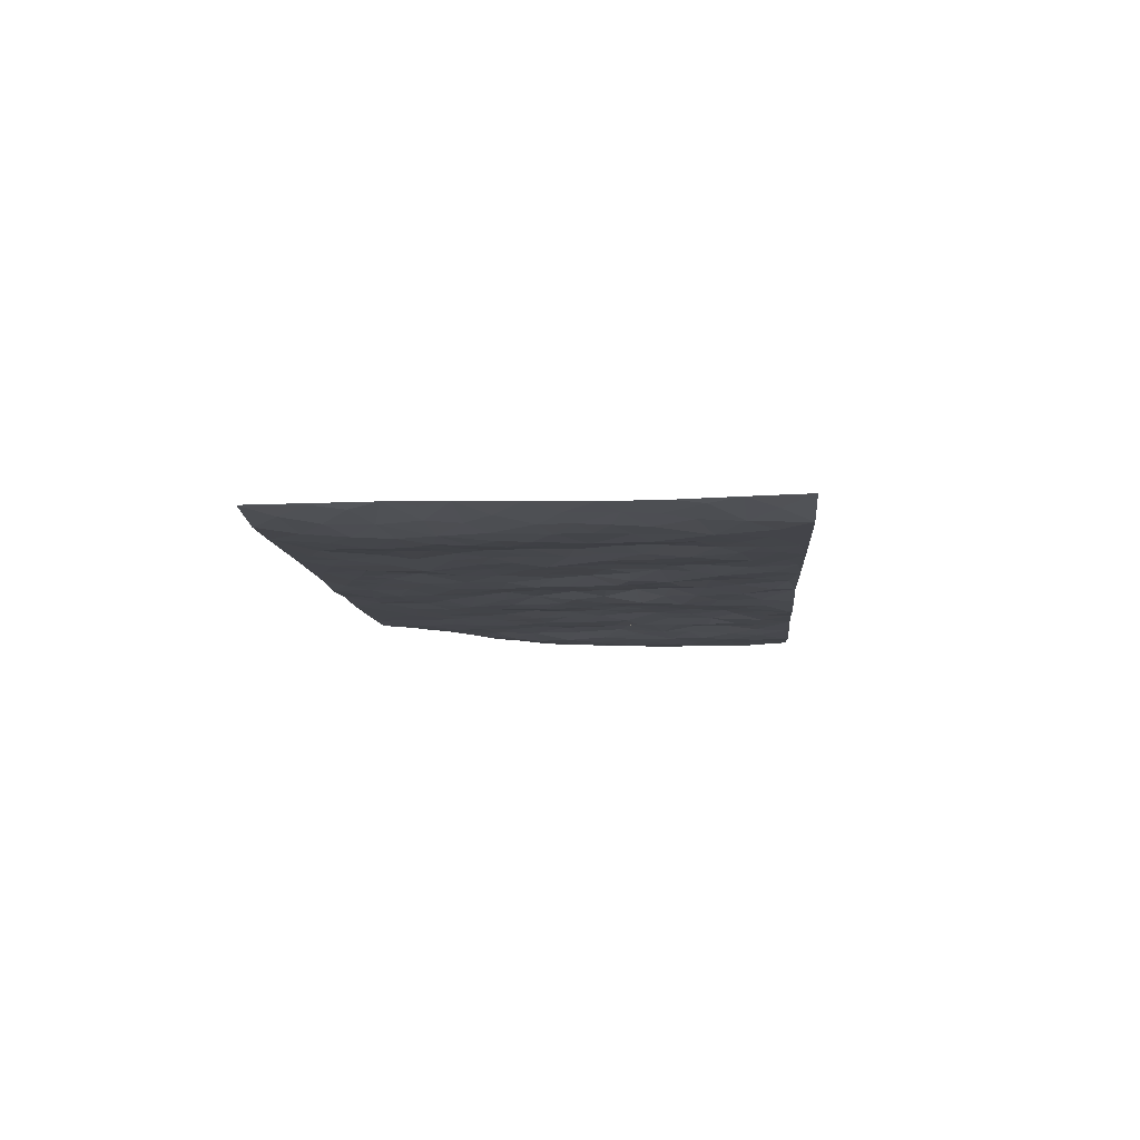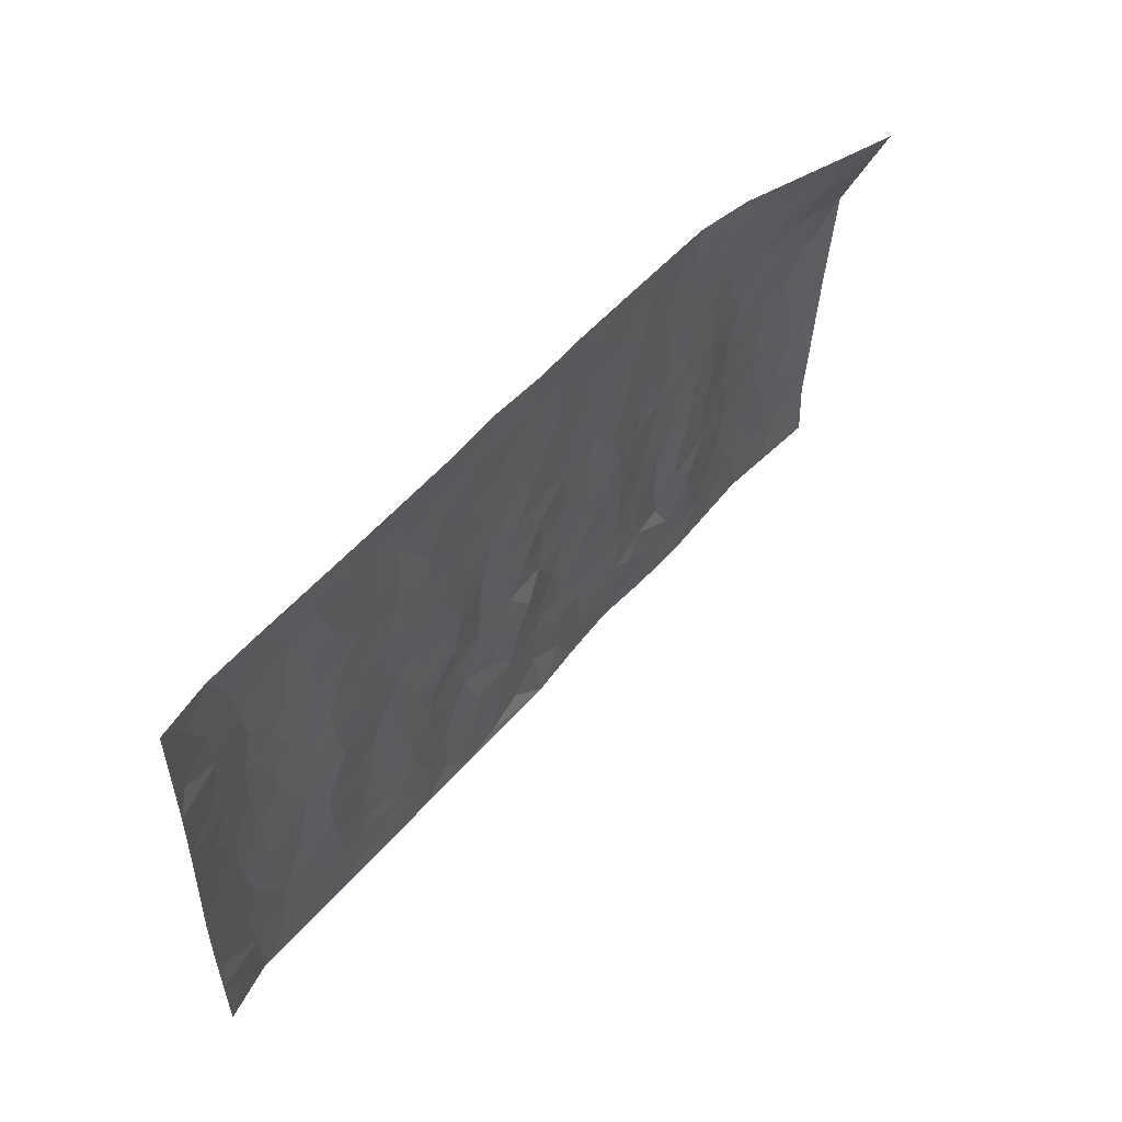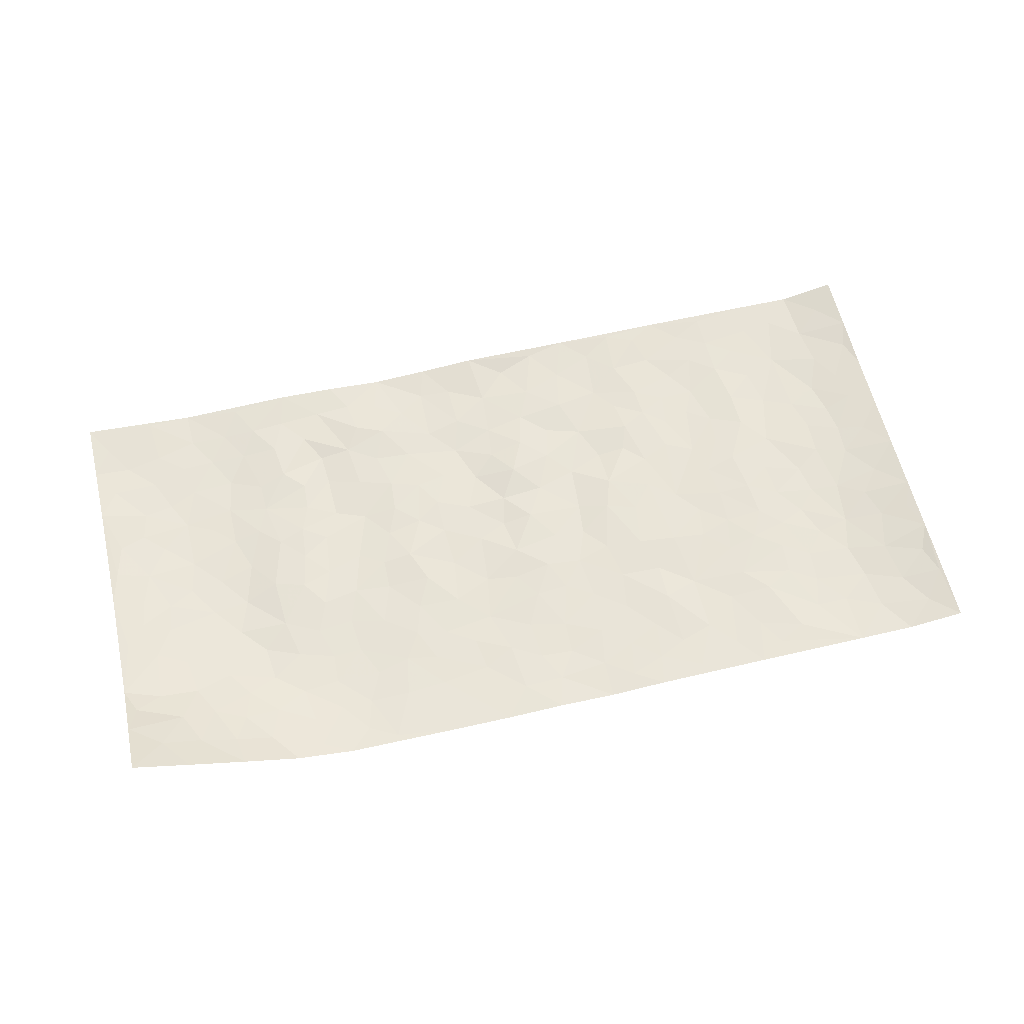
<metadata>
{"format":"obj","ext":"obj","renderer":"f3d","projection":"perspective","resolution":1024,"background":"white","views":[{"elev":-9.3,"azim":-86.3,"up":"+Z"},{"elev":52.8,"azim":-51.7,"up":"+Y"},{"elev":60.9,"azim":165.7,"up":"+Z"}]}
</metadata>
<code>
v -0.977 0.01395 0.02392
v -0.9662 1.01 0.01853
v 0.9909 -0.01536 0.01772
v 1.005 0.9578 0.1311
v -0.7907 0.4025 -0.005467
v -0.972 0.5122 0.01837
v -0.8529 0.3685 -0.002574
v 0.006764 0.005224 0.01125
v -0.9754 0.2631 0.01661
v -0.9178 0.3496 0.007639
v -0.7326 0.01098 -0.0008466
v -0.9763 0.1386 0.02047
v -0.7047 0.3017 -0.007554
v -0.8564 0.01258 -0.002795
v -0.8368 0.299 -0.003566
v -0.4853 0.008546 0.003464
v -0.9553 0.2006 0.01343
v -0.2856 0.1723 -0.004526
v -0.7714 0.3317 -0.004479
v -0.8605 0.1313 -3.292e-05
v -0.922 0.07564 0.01059
v -0.7937 0.07435 -0.004023
v -0.6684 0.1356 -0.003035
v -0.721 0.084 -0.003187
v -0.8707 0.2184 0.002537
v -0.9063 0.2817 0.006412
v -0.7657 0.1868 -0.007192
v -0.6873 0.2185 -0.004658
v -0.8576 0.499 -0.001037
v -0.974 0.3877 0.0156
v -0.721 1.007 0.001739
v -0.5298 0.2296 -0.006705
v 0.2707 0.1558 0.004612
v -0.9682 0.761 0.02135
v -0.357 0.3988 0.0007177
v -0.7723 0.7626 -0.008861
v -0.7885 0.8413 -0.007657
v -0.5727 0.4498 0.003722
v -0.5901 0.6134 0.000931
v -0.4744 1.005 0.00428
v -0.9466 0.6986 0.01652
v -0.6522 0.5707 -0.005257
v -0.3767 0.7591 -0.003971
v -0.5016 0.2869 -0.005433
v -0.4522 0.2317 -0.002903
v -0.4886 0.169 -0.005361
v -0.4364 0.6425 -0.0007357
v -0.3545 0.5651 -5.719e-05
v 0.1814 0.4734 0.0004573
v -0.3255 0.2266 -0.001284
v -0.196 0.6147 -6.819e-05
v -0.3626 0.6345 0.001795
v -0.2958 0.06291 0.0007193
v -0.6162 0.7183 -0.003389
v -0.3875 0.2003 0.001979
v -0.8632 0.6286 0.001848
v -0.02569 0.3512 0.009269
v 0.06958 0.3412 -0.00636
v 0.3145 0.4483 3.957e-05
v -0.08043 0.5545 0.001094
v -0.1511 0.5597 -0.003569
v 0.1099 0.6306 -0.002326
v -0.6256 0.3542 0.001326
v -0.7401 0.5831 -0.009355
v -0.9407 0.8214 0.01308
v -0.5541 0.1366 -0.003187
v -0.362 0.01804 0.004397
v -0.7885 0.476 -0.006059
v -0.6116 0.1803 -0.001636
v -0.6104 0.02625 0.0004473
v -0.2389 0.006841 0.006408
v -0.6109 0.09625 -0.002184
v -0.5418 0.06047 -0.001039
v -0.4259 0.04373 0.003426
v -0.445 0.1104 -0.0007102
v -0.8821 0.6968 0.003586
v -0.9593 0.8854 0.01815
v -0.7287 0.5181 -0.009209
v 0.0215 0.9996 0.006577
v -0.7937 0.6852 -0.008346
v -0.5542 0.3224 -0.00355
v -0.5029 0.4679 0.0005824
v 0.02247 0.5731 0.004075
v -0.03529 0.4855 0.005056
v 0.01679 0.4219 0.0008543
v -0.1161 0.1321 0.003635
v -0.5582 0.6773 0.00102
v -0.9073 0.5736 0.006964
v -0.7221 0.7002 -0.01077
v -0.4404 0.3034 -0.002502
v -0.6247 0.2755 0.0008848
v -0.4894 0.6949 -0.001019
v -0.1599 0.4888 -0.00391
v -0.2505 0.4405 0.005191
v -0.637 0.6572 -0.004083
v -0.002604 0.1199 0.0004239
v -0.4041 0.5161 -0.002801
v -0.3341 0.2938 0.00218
v -0.2276 0.5081 0.004198
v -0.1687 0.3861 -0.00457
v -0.97 0.6366 0.02039
v -0.6956 0.6315 -0.009316
v -0.8051 0.5896 -0.006177
v -0.3557 0.1159 0.001146
v -0.5112 0.5399 0.001098
v -0.6753 0.4146 -0.004284
v -0.1187 0.3281 0.001329
v -0.1392 0.2537 -0.002797
v -0.5068 0.6183 0.0003374
v 0.1282 0.729 -0.003955
v 0.00638 0.2176 -0.001218
v -0.06217 0.2765 0.006357
v 0.01591 0.2909 -0.0001353
v -0.4201 0.37 -0.0001783
v -0.1879 0.1888 0.002351
v -0.6455 0.4961 -0.002267
v -0.5481 0.3885 -0.001021
v -0.4831 0.3984 -0.004445
v -0.2952 0.529 0.002001
v -0.2484 0.3553 -0.006749
v -0.344 0.4724 0.0005154
v -0.2166 0.2759 -0.005604
v -0.07788 0.4146 0.0003886
v -0.5852 0.539 0.002676
v -0.08266 0.2019 0.002112
v -0.2062 0.0983 0.002039
v -0.3906 0.2642 0.001154
v -0.9214 0.4493 0.007869
v -0.8614 0.4316 -0.0009303
v 0.1064 0.4236 -0.001065
v 0.2203 0.2369 -0.0001797
v 0.0983 0.5177 -0.002248
v 0.034 0.4898 -0.003176
v 0.1805 0.3926 0.002384
v 0.8139 0.4828 -0.007225
v 0.2358 0.4324 0.002135
v 0.2803 0.3113 0.001644
v 0.178 0.5667 -0.003391
v 0.1464 0.998 0.004517
v -0.2793 0.6242 0.002278
v 0.4513 0.8741 -0.002764
v 0.5202 0.9907 0.008885
v -0.1982 0.7845 -0.001033
v -0.03914 0.8662 -0.002993
v -0.3118 0.3539 -0.0005221
v -0.4479 0.5721 -0.001711
v -0.06683 0.05608 0.0005222
v -0.1515 0.02648 0.005374
v 0.1295 0.002905 0.001793
v 0.03351 0.8612 -0.001895
v 0.0009908 0.7015 0.001941
v 0.4347 0.1908 -0.006392
v 0.3557 0.2862 -0.001458
v 0.6133 0.5169 0.00141
v 0.5463 0.539 0.003687
v 0.4673 0.1289 0.0007917
v 0.5369 0.2198 0.004975
v 0.4308 0.3563 -0.007234
v 0.03979 0.642 -0.0009203
v -0.04309 0.6299 0.003853
v -0.1301 0.7328 -0.002624
v -0.06966 0.6957 -0.0008821
v -0.04181 0.7932 -0.001897
v -0.1208 0.6362 -0.001807
v 0.04003 0.7758 -0.0003692
v 0.2713 0.9959 0.005528
v 0.001628 0.9281 0.000981
v -0.2532 0.8501 0.001342
v -0.1821 0.8834 0.001111
v -0.3011 0.7852 0.004209
v -0.227 1.002 0.005048
v -0.213 0.7 -0.001196
v -0.3038 0.7047 -0.0009988
v -0.1224 0.8324 -0.0007011
v -0.103 1.001 0.0005492
v 0.2392 0.744 -0.001734
v 0.1931 0.6661 -0.0006561
v 0.3468 0.5913 -0.0006678
v 0.279 0.5206 0.006121
v 0.2866 0.6631 0.001705
v 0.4484 0.7382 -0.003649
v 0.3776 0.6786 -0.0005267
v 0.3077 0.7301 0.0008565
v 0.09017 0.9293 0.002119
v 0.0993 0.8233 0.0004509
v 0.1673 0.8572 -0.001785
v 0.2743 0.8707 -0.001414
v 0.3451 0.7895 -0.001039
v 0.2509 0.5936 0.004576
v -0.8708 0.8781 0.001698
v -0.6705 0.825 -0.008437
v -0.8587 0.7853 0.001924
v -0.8441 1.009 0.001849
v -0.9098 0.9507 0.008068
v -0.7984 0.9311 -0.002557
v -0.7212 0.8944 -0.00618
v -0.5924 0.9367 0.002294
v -0.6497 0.8941 -0.005164
v -0.6766 0.7543 -0.008847
v -0.5482 0.8213 0.0007114
v -0.6104 0.7888 -0.003659
v -0.4977 0.9074 0.0003673
v -0.3768 0.8832 -0.0009092
v -0.5313 0.967 0.002405
v -0.4518 0.8219 -0.002718
v -0.428 0.942 0.0003069
v -0.3291 0.9775 0.003068
v -0.4997 0.7671 0.0001654
v -0.3046 0.9057 2.247e-05
v -0.2418 0.9343 0.0008612
v 0.1773 0.784 -0.002041
v 0.2773 0.8016 -0.001314
v 0.2123 0.9318 0.001502
v 0.4179 0.8068 -0.003348
v 0.3626 0.8765 1.827e-06
v 0.4098 0.9772 0.005677
v 0.3144 0.9343 0.002305
v 0.4702 0.9417 0.002045
v 0.3993 0.4887 -0.003708
v 0.3445 0.5252 0.001762
v 0.5059 0.597 0.001819
v 0.4548 0.6584 -0.002137
v 0.4268 0.5826 -0.000406
v 0.3652 0.1864 -0.001073
v 0.4974 0.3278 0.002969
v 0.4798 0.516 -0.0008725
v 0.363 0.3841 -0.005037
v -0.1055 0.9171 0.0008229
v -0.1654 0.9608 0.001707
v 0.3311 0.1302 0.00528
v 0.6218 0.004831 0.001429
v 0.2146 0.3325 0.0004425
v 0.2867 0.3825 0.001989
v 0.5986 0.2386 -0.001202
v 0.7628 0.9782 0.06449
v 0.995 0.2329 0.01579
v 0.5185 0.8047 -0.003427
v 0.7395 0.475 -0.009109
v 0.5134 0.7394 -0.002933
v 0.9999 0.4806 0.02399
v 0.6856 0.283 -0.007816
v 0.5289 0.4605 0.003389
v 0.7956 0.2974 -0.009391
v 0.5801 0.4069 0.00292
v 0.4981 -0.005039 0.007009
v 0.1007 0.2531 -0.005894
v 0.5157 0.06966 0.00208
v 0.1469 0.3192 -0.001602
v 0.4311 0.2613 -0.007355
v 0.8911 0.2496 -0.002201
v 0.6616 0.4513 -0.006373
v 0.5892 0.07324 0.001345
v 0.4673 0.4198 -0.002097
v 0.6254 0.3621 -0.00201
v 0.2992 0.2303 -0.0002078
v 0.4928 0.2648 0.002446
v 0.2734 0.07682 0.001147
v 0.375 -0.001991 0.003534
v 0.2523 0.0008806 -0.004786
v 0.2104 0.114 0.0003684
v 0.07729 0.1712 2.652e-05
v 0.1552 0.1899 -0.002375
v 0.6253 0.1378 -0.004143
v 0.7972 0.4093 -0.009413
v 0.7637 0.2084 -0.008599
v 0.6625 0.07009 -0.004147
v 0.6878 0.3736 -0.008098
v 0.7359 0.3271 -0.009467
v 0.9047 0.3102 -0.0006369
v 0.769 0.5545 -0.006032
v 0.7055 0.1341 -0.00793
v 0.7776 0.1369 -0.005189
v 0.8598 0.3525 -0.005387
v 0.9617 0.3323 0.008608
v 0.9073 0.4221 0.003016
v 0.5984 0.3039 -0.002108
v 0.8342 0.09184 -0.001945
v 0.3414 0.06019 0.0009016
v 0.4208 0.06369 0.001186
v 0.07885 0.07926 0.000422
v 0.1508 0.07268 -0.002301
v 1.007 0.7279 0.03442
v 0.7442 0.06684 -0.005369
v 0.6698 0.2051 -0.009171
v 0.9813 0.4063 0.01601
v 0.9296 0.4917 0.009312
v 0.8253 0.2363 -0.008578
v 0.5455 0.1404 0.004045
v 0.7448 -0.01094 -0.002886
v 0.5205 0.3868 0.005001
v 0.9533 0.04741 0.009259
v 0.9936 0.1089 0.01073
v 0.8556 0.1657 -0.004817
v 0.9134 0.1087 0.00017
v 0.8408 -0.005074 0.004599
v 0.9535 0.1718 0.005279
v 0.6888 0.5446 -0.009032
v 0.7171 0.6211 -0.007229
v 0.6096 0.6268 -0.0009428
v 0.8536 0.6754 0.01087
v 0.6597 0.7609 -0.0003599
v 0.9825 0.605 0.02436
v 0.7935 0.6278 0.0005482
v 0.8806 0.5789 0.004176
v 0.7622 0.7306 0.004209
v 0.8698 0.5148 0.0007585
v 0.9405 0.5559 0.01479
v 0.9192 0.6417 0.0138
v 0.6664 0.6819 -0.00624
v 0.5916 0.715 -0.001692
v 0.5339 0.6669 -0.0002863
v 0.8822 0.8299 0.05231
v 0.7421 0.856 0.0275
v 0.8411 0.7597 0.02306
v 0.9266 0.7577 0.03482
v 0.8098 0.8262 0.03524
v 1.004 0.843 0.08233
v 0.7235 0.7896 0.01016
v 0.9832 0.787 0.05275
v 0.7716 0.9132 0.04782
v 0.8835 0.9687 0.09868
v 0.6429 0.9862 0.02923
v 0.8498 0.9025 0.06603
v 0.9348 0.8977 0.08876
v 0.6923 0.9207 0.02932
v 0.5866 0.8922 0.007382
v 0.5203 0.874 -0.0007816
v 0.5812 0.9601 0.0151
v 0.5983 0.8127 0.0006266
v 0.666 0.8491 0.01269
f 29 6 128
f 12 21 20
f 26 10 9
f 55 45 46
f 27 19 15
f 26 9 17
f 101 6 88
f 12 1 21
f 7 15 19
f 125 86 96
f 84 123 85
f 129 29 128
f 25 27 15
f 12 20 17
f 73 75 66
f 22 14 11
f 26 17 25
f 9 12 17
f 25 15 26
f 5 129 7
f 52 146 48
f 55 18 50
f 7 19 5
f 20 27 25
f 124 82 105
f 41 76 34
f 20 14 22
f 14 20 21
f 14 21 1
f 24 22 11
f 24 27 22
f 72 66 69
f 69 32 91
f 70 24 11
f 24 23 27
f 17 20 25
f 27 20 22
f 10 15 7
f 10 26 15
f 23 28 27
f 27 13 19
f 28 23 69
f 13 27 28
f 119 121 94
f 10 7 129
f 6 30 128
f 9 10 30
f 36 192 80
f 80 102 89
f 118 81 44
f 64 103 78
f 115 126 86
f 45 32 46
f 91 63 13
f 129 68 29
f 95 87 54
f 95 54 199
f 202 40 204
f 82 97 105
f 29 88 6
f 18 55 104
f 148 126 71
f 38 82 124
f 50 18 122
f 117 82 38
f 5 19 106
f 82 117 118
f 80 64 102
f 127 45 55
f 194 77 190
f 98 35 114
f 39 124 105
f 127 50 98
f 106 19 13
f 66 75 46
f 39 95 42
f 63 117 38
f 95 89 102
f 101 56 76
f 51 140 99
f 18 53 126
f 62 83 132
f 45 127 90
f 112 113 57
f 103 29 68
f 130 85 58
f 109 39 105
f 35 94 121
f 113 246 58
f 151 165 163
f 120 100 94
f 114 127 98
f 192 190 65
f 95 39 87
f 36 191 37
f 67 104 74
f 56 101 88
f 13 63 106
f 192 34 76
f 268 241 243
f 108 115 125
f 93 84 60
f 133 84 85
f 156 288 157
f 101 76 41
f 80 103 64
f 105 97 146
f 99 61 51
f 92 109 47
f 125 96 111
f 158 227 153
f 75 104 55
f 69 66 32
f 81 91 32
f 106 78 68
f 42 64 78
f 77 34 65
f 24 70 72
f 75 73 16
f 16 71 67
f 2 34 77
f 13 28 91
f 103 56 88
f 56 80 76
f 72 69 23
f 11 16 70
f 16 73 70
f 16 67 74
f 115 18 126
f 24 72 23
f 73 72 70
f 16 74 75
f 72 73 66
f 32 45 44
f 84 83 60
f 66 46 32
f 78 106 116
f 117 63 81
f 67 53 104
f 103 68 78
f 69 91 28
f 36 80 89
f 106 38 116
f 106 68 5
f 81 118 117
f 62 132 138
f 32 44 81
f 53 67 71
f 57 58 85
f 123 100 107
f 93 60 61
f 33 230 224
f 8 96 147
f 132 133 130
f 140 48 119
f 93 100 123
f 122 98 50
f 164 60 160
f 53 71 126
f 125 112 108
f 193 194 195
f 75 55 46
f 63 91 81
f 56 103 80
f 196 198 31
f 18 104 53
f 121 48 97
f 38 106 63
f 118 97 82
f 97 35 121
f 51 172 140
f 130 134 49
f 87 39 109
f 288 252 263
f 97 114 35
f 47 43 92
f 57 113 58
f 248 130 58
f 34 101 41
f 114 90 127
f 116 124 42
f 145 94 35
f 118 114 97
f 167 79 175
f 98 145 35
f 85 123 57
f 43 47 52
f 199 36 89
f 42 78 116
f 159 83 62
f 88 29 103
f 74 104 75
f 118 44 90
f 173 140 172
f 42 95 102
f 190 192 37
f 65 190 77
f 89 95 199
f 125 111 112
f 92 87 109
f 18 115 122
f 177 180 176
f 112 57 107
f 109 105 146
f 93 94 100
f 285 286 275
f 96 86 147
f 137 232 131
f 57 123 107
f 87 92 208
f 49 134 136
f 132 130 49
f 161 164 162
f 50 127 55
f 122 108 107
f 122 107 100
f 48 140 52
f 118 90 114
f 99 119 94
f 123 84 93
f 36 37 192
f 48 121 119
f 120 122 100
f 39 42 124
f 38 124 116
f 248 58 246
f 44 45 90
f 98 122 120
f 146 52 47
f 94 93 99
f 168 209 170
f 212 183 188
f 202 197 200
f 42 102 64
f 107 108 112
f 99 93 61
f 8 280 96
f 112 111 113
f 125 115 86
f 115 108 122
f 128 30 10
f 5 68 129
f 10 129 128
f 132 49 138
f 83 84 133
f 130 133 85
f 83 133 132
f 248 134 130
f 156 152 224
f 151 110 165
f 212 186 211
f 153 224 249
f 254 251 244
f 246 261 262
f 225 158 249
f 49 136 179
f 185 184 150
f 214 188 181
f 181 188 182
f 161 163 174
f 143 170 172
f 110 211 185
f 184 79 167
f 174 228 169
f 62 110 159
f 163 150 144
f 210 169 229
f 170 143 168
f 176 211 110
f 98 120 145
f 94 145 120
f 48 146 97
f 109 146 47
f 148 86 126
f 147 86 148
f 71 8 148
f 8 147 148
f 244 276 254
f 232 136 134
f 174 143 161
f 60 83 160
f 163 162 151
f 159 160 83
f 261 281 262
f 259 281 149
f 219 220 59
f 246 113 111
f 33 255 131
f 157 256 152
f 137 255 153
f 230 278 279
f 262 260 33
f 154 155 242
f 131 255 137
f 248 131 232
f 281 280 149
f 259 258 278
f 220 179 59
f 159 151 160
f 162 160 151
f 164 61 60
f 228 174 144
f 144 174 163
f 159 110 151
f 161 172 164
f 186 184 185
f 161 162 163
f 61 164 51
f 160 162 164
f 187 217 213
f 150 163 165
f 205 202 200
f 79 184 139
f 170 43 173
f 174 169 143
f 161 143 172
f 167 144 150
f 176 180 183
f 172 170 173
f 223 226 221
f 185 150 165
f 99 140 119
f 207 206 203
f 172 51 164
f 43 52 173
f 173 52 140
f 167 175 228
f 228 229 169
f 210 168 169
f 177 110 62
f 189 138 179
f 62 138 177
f 136 232 233
f 181 182 222
f 150 184 167
f 178 180 189
f 49 179 138
f 177 138 189
f 180 178 182
f 178 179 220
f 307 308 304
f 222 223 221
f 215 187 188
f 176 183 212
f 187 213 186
f 214 215 188
f 185 211 186
f 237 181 239
f 182 188 183
f 110 185 165
f 216 215 141
f 211 176 212
f 182 183 180
f 176 110 177
f 213 184 186
f 178 189 179
f 177 189 180
f 195 190 37
f 197 198 200
f 195 194 190
f 34 192 65
f 80 192 76
f 37 196 195
f 194 2 77
f 193 2 194
f 196 37 191
f 31 193 195
f 198 196 191
f 31 195 196
f 199 201 191
f 197 204 31
f 198 191 201
f 31 198 197
f 201 199 54
f 36 199 191
f 54 208 201
f 208 43 205
f 208 54 87
f 198 201 200
f 206 205 203
f 43 170 203
f 210 207 209
f 40 202 206
f 31 204 40
f 197 202 204
f 208 205 200
f 43 203 205
f 205 206 202
f 203 209 207
f 171 40 207
f 40 206 207
f 208 200 201
f 43 208 92
f 170 209 203
f 168 143 169
f 207 210 171
f 168 210 209
f 188 187 212
f 212 187 186
f 166 139 213
f 184 213 139
f 237 214 181
f 215 214 141
f 216 141 218
f 213 217 166
f 142 166 216
f 217 216 166
f 187 215 217
f 216 217 215
f 237 141 214
f 142 216 218
f 223 222 182
f 179 136 59
f 223 220 219
f 267 238 251
f 237 327 141
f 223 182 178
f 158 290 253
f 220 223 178
f 59 233 227
f 233 59 136
f 248 246 131
f 153 249 158
f 251 254 267
f 223 219 226
f 111 261 246
f 297 251 238
f 276 256 157
f 167 228 144
f 229 228 175
f 175 171 229
f 229 171 210
f 260 257 33
f 265 271 272
f 266 289 283
f 269 243 250
f 249 224 152
f 266 283 271
f 227 233 137
f 253 227 158
f 325 313 320
f 135 264 275
f 310 329 239
f 270 298 297
f 249 256 225
f 275 273 269
f 311 222 221
f 155 154 299
f 234 276 157
f 310 311 299
f 222 239 181
f 221 226 155
f 266 263 252
f 242 290 244
f 264 273 275
f 273 264 243
f 242 244 154
f 276 290 225
f 288 234 157
f 240 282 302
f 275 286 306
f 225 290 158
f 234 263 284
f 241 254 276
f 233 232 137
f 137 153 227
f 264 135 238
f 244 251 154
f 260 259 257
f 227 253 219
f 33 224 255
f 154 297 299
f 240 302 307
f 297 154 251
f 264 268 243
f 253 226 219
f 271 284 263
f 277 294 293
f 290 242 253
f 241 234 284
f 59 227 219
f 242 155 226
f 252 245 231
f 157 152 156
f 257 230 33
f 152 256 249
f 278 230 257
f 262 33 131
f 224 153 255
f 259 278 257
f 134 248 232
f 230 279 224
f 96 261 111
f 261 96 280
f 280 281 261
f 246 262 131
f 252 247 245
f 268 267 241
f 283 277 272
f 288 247 252
f 275 274 285
f 295 291 294
f 267 268 264
f 263 234 288
f 309 310 299
f 290 276 244
f 283 272 271
f 267 254 241
f 265 243 241
f 236 240 285
f 297 238 270
f 303 305 298
f 241 276 234
f 221 155 299
f 272 277 293
f 250 243 287
f 286 285 240
f 284 271 265
f 271 263 266
f 295 3 291
f 225 256 276
f 241 284 265
f 289 266 231
f 3 292 291
f 321 235 323
f 293 294 296
f 279 278 258
f 245 279 258
f 279 156 224
f 260 281 259
f 280 8 149
f 262 281 260
f 231 266 252
f 267 264 238
f 306 304 270
f 283 289 295
f 243 269 273
f 236 269 250
f 294 292 296
f 274 236 285
f 269 274 275
f 250 287 293
f 245 289 231
f 236 274 269
f 156 279 247
f 242 226 253
f 247 279 245
f 243 265 287
f 288 156 247
f 265 272 293
f 296 292 236
f 293 287 265
f 295 294 277
f 277 283 295
f 236 250 296
f 289 3 295
f 292 294 291
f 293 296 250
f 300 304 308
f 325 320 235
f 329 330 326
f 270 304 303
f 270 303 298
f 309 305 301
f 135 306 270
f 299 297 298
f 298 309 299
f 238 135 270
f 300 314 305
f 303 300 305
f 304 306 307
f 300 303 304
f 282 319 315
f 322 325 235
f 275 306 135
f 307 306 286
f 240 307 286
f 308 307 302
f 302 282 308
f 308 282 315
f 305 309 298
f 310 309 301
f 310 301 329
f 310 239 311
f 222 311 239
f 299 311 221
f 319 312 315
f 312 323 316
f 301 305 318
f 305 314 316
f 300 308 315
f 316 314 312
f 312 314 315
f 315 314 300
f 323 312 324
f 316 313 318
f 282 4 317
f 330 313 325
f 4 321 324
f 235 320 323
f 282 317 319
f 312 319 317
f 326 325 322
f 316 320 313
f 316 318 305
f 142 218 327
f 327 218 141
f 316 323 320
f 324 312 317
f 4 324 317
f 321 323 324
f 318 313 330
f 328 326 322
f 326 327 329
f 329 327 237
f 326 328 327
f 322 142 328
f 327 328 142
f 329 237 239
f 301 318 330
f 326 330 325
f 330 329 301

</code>
